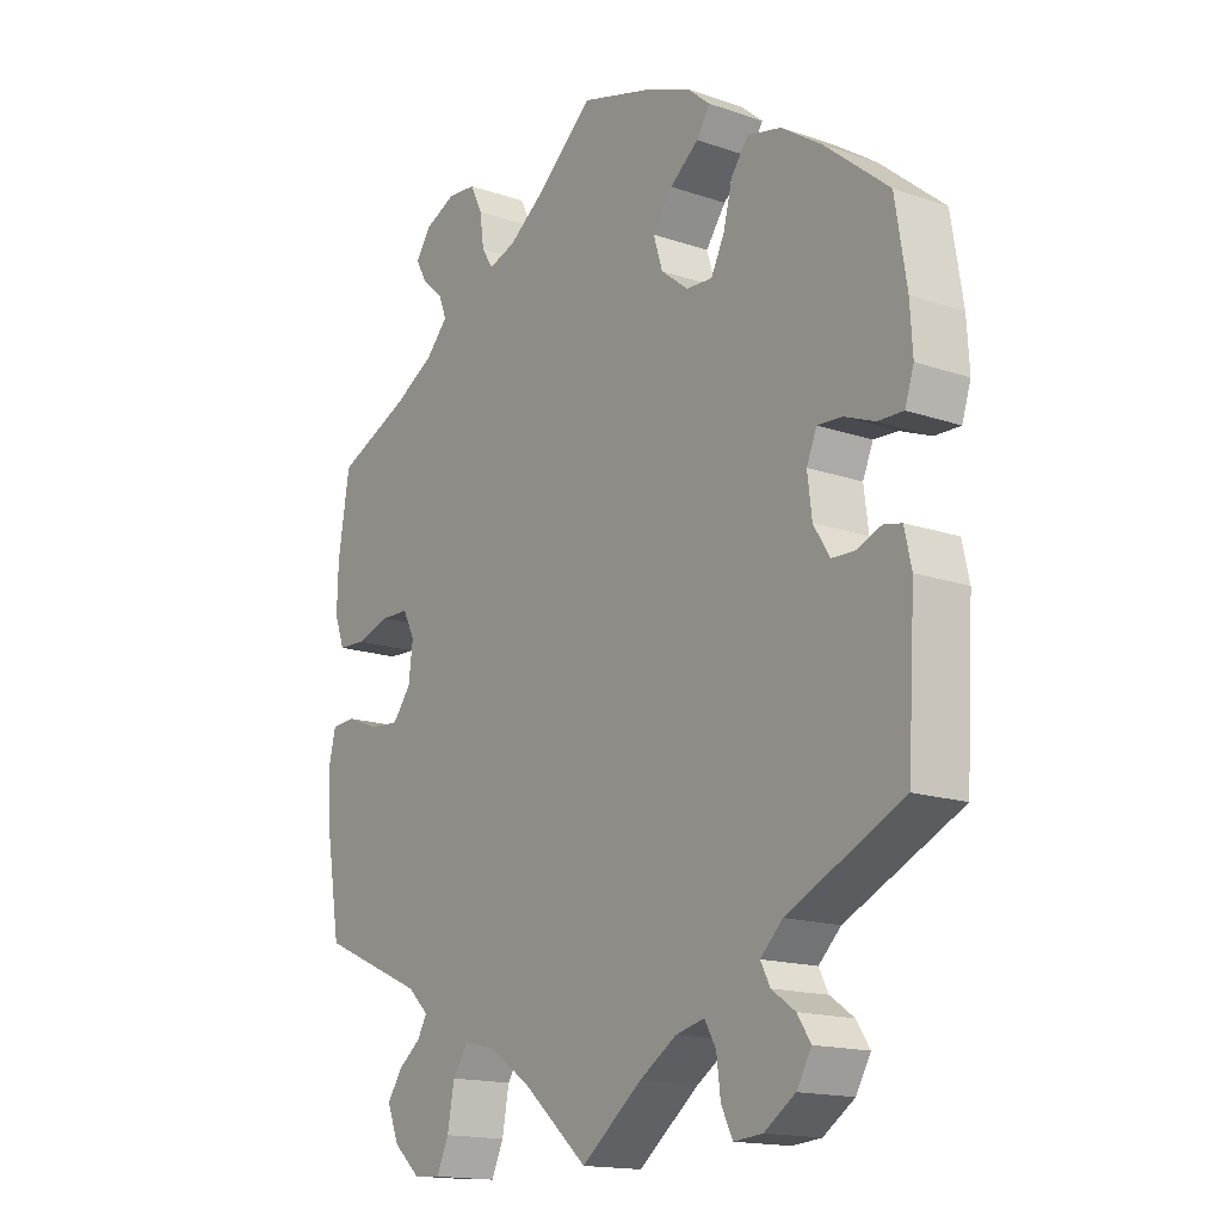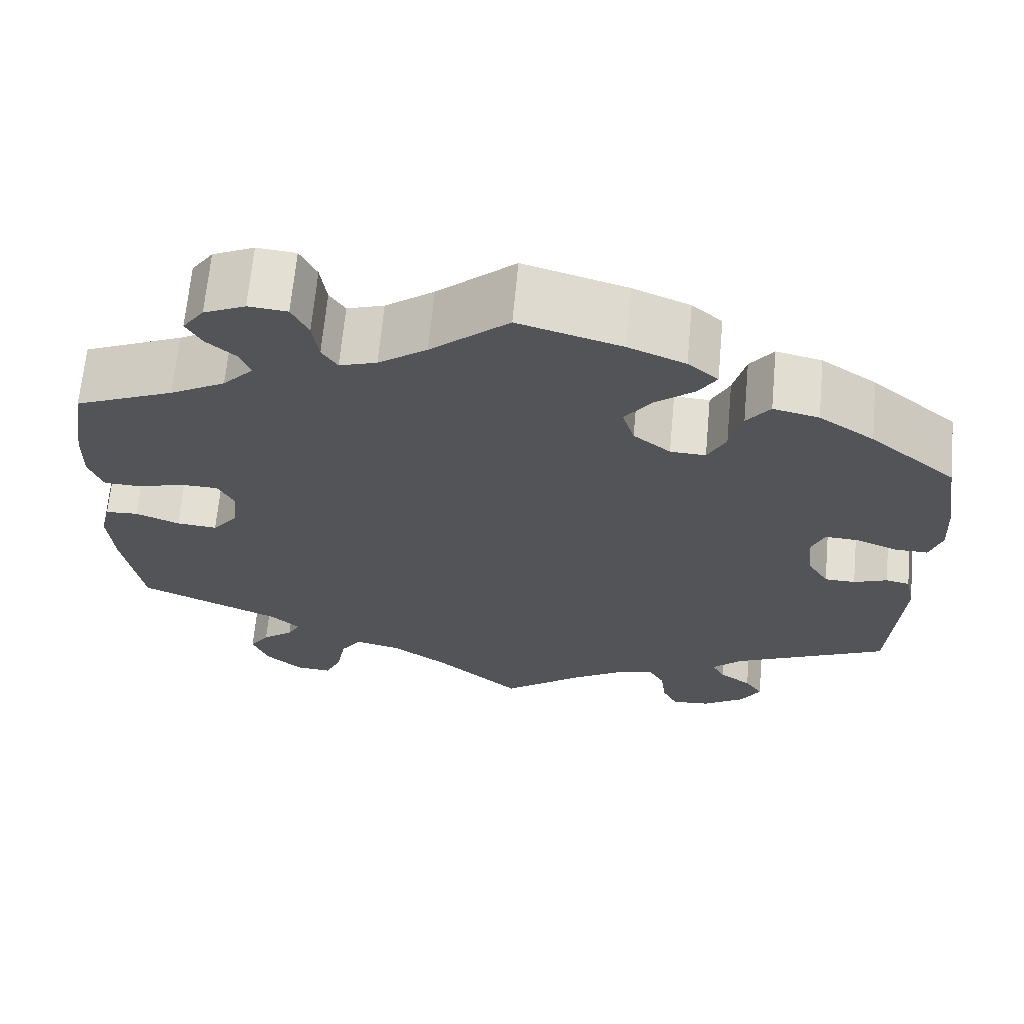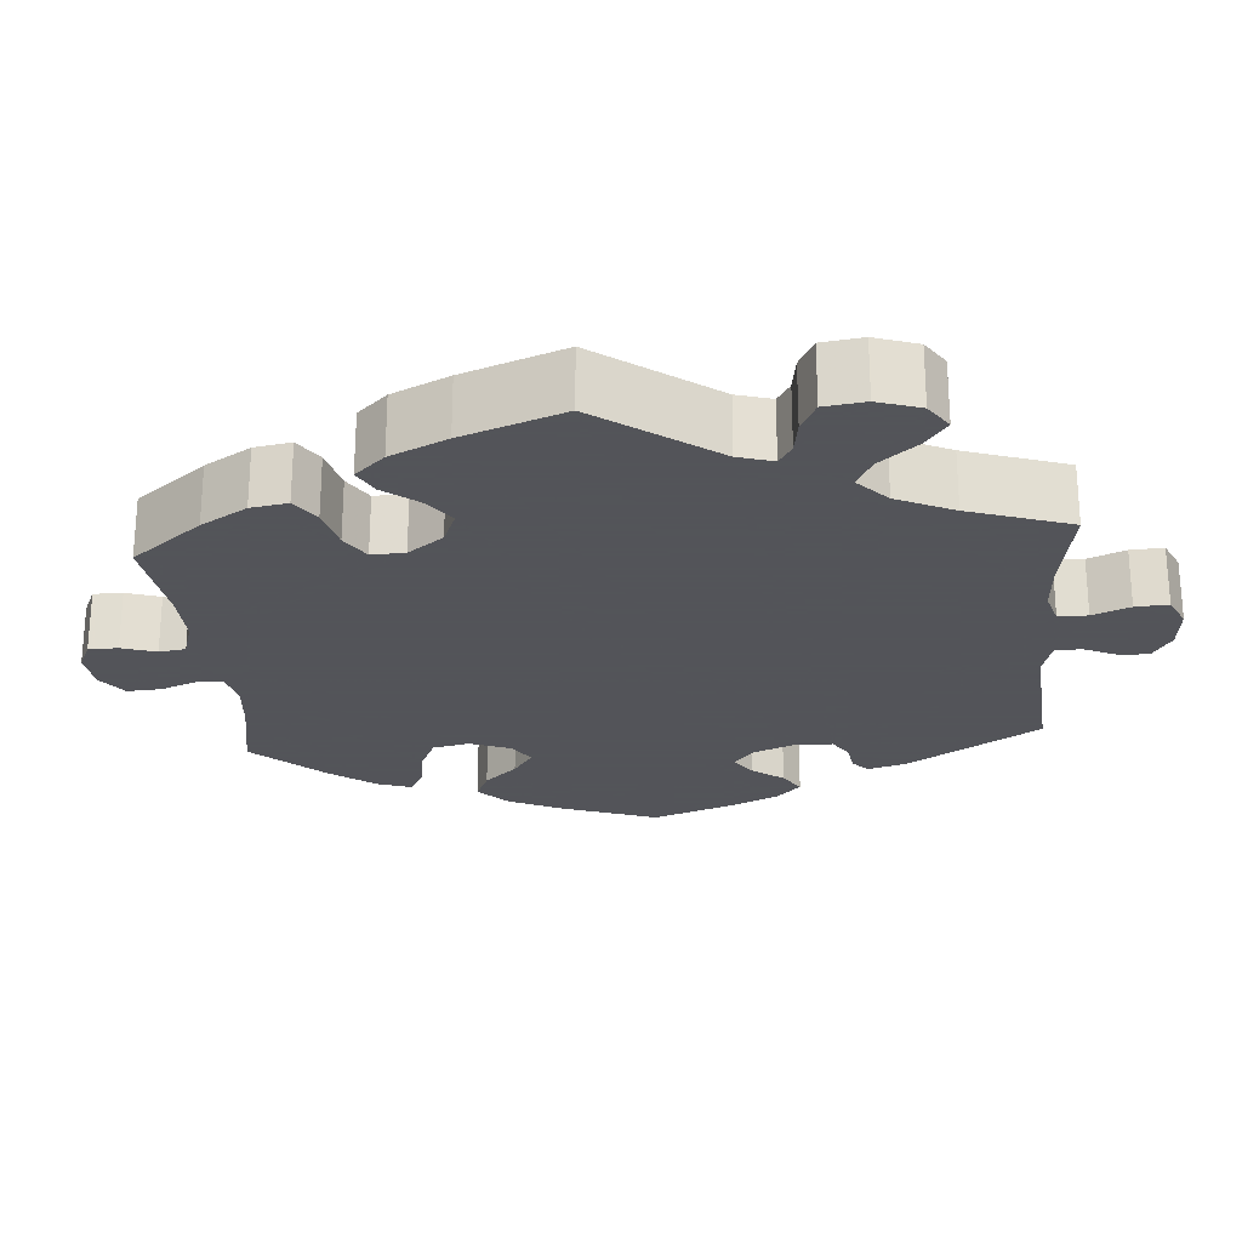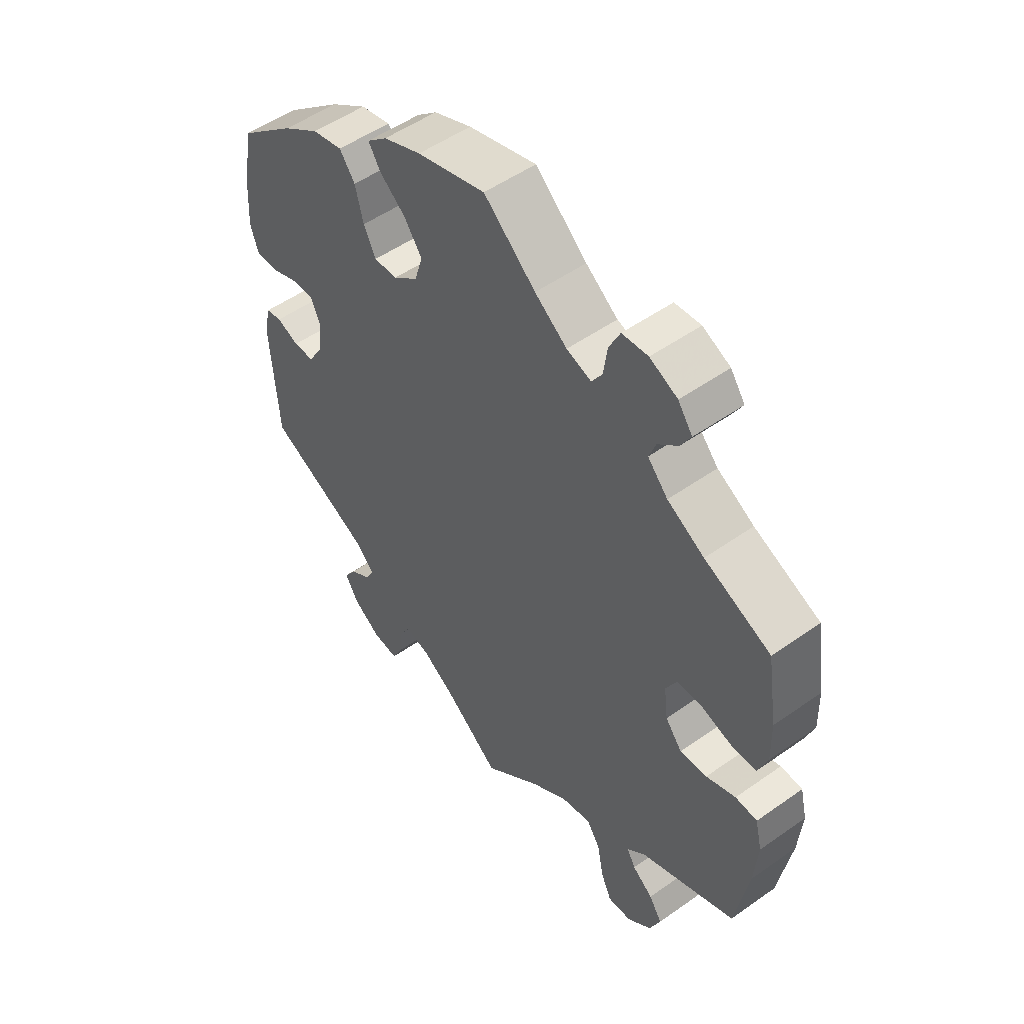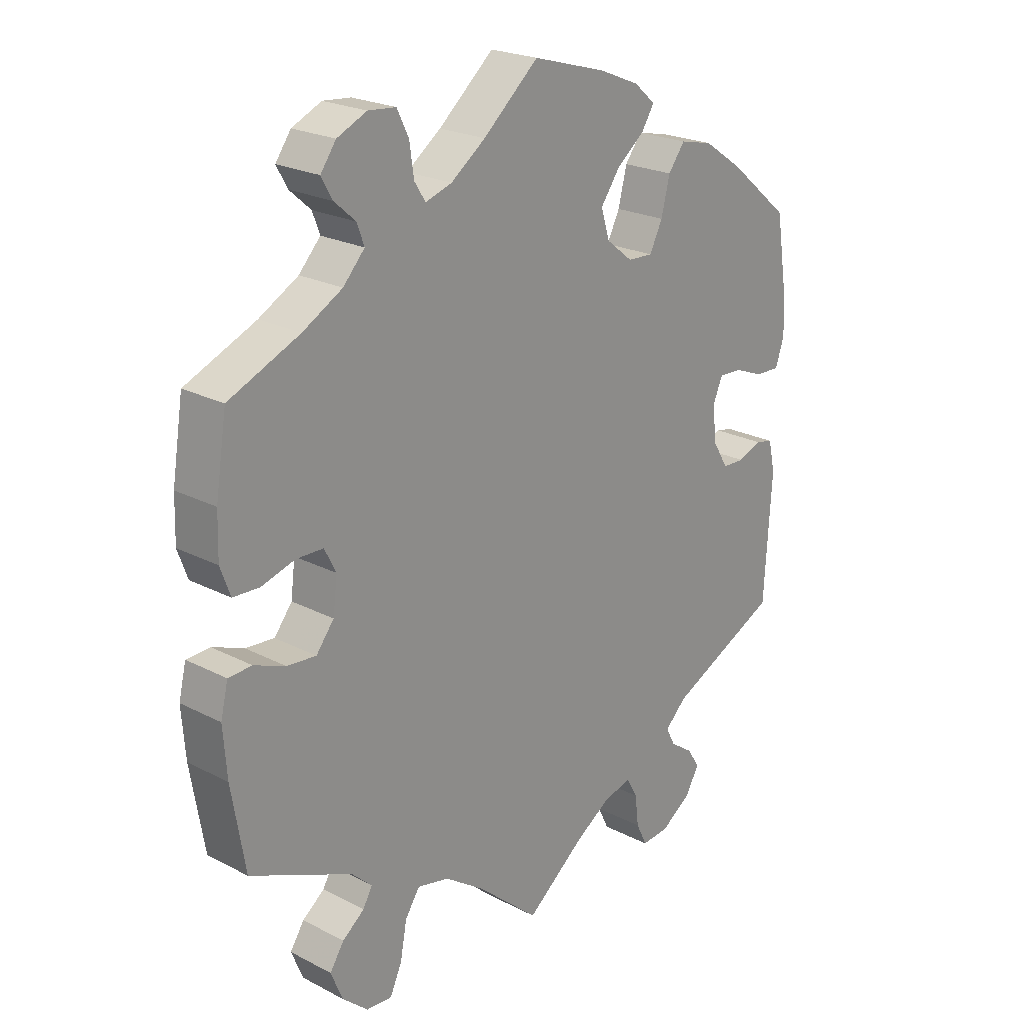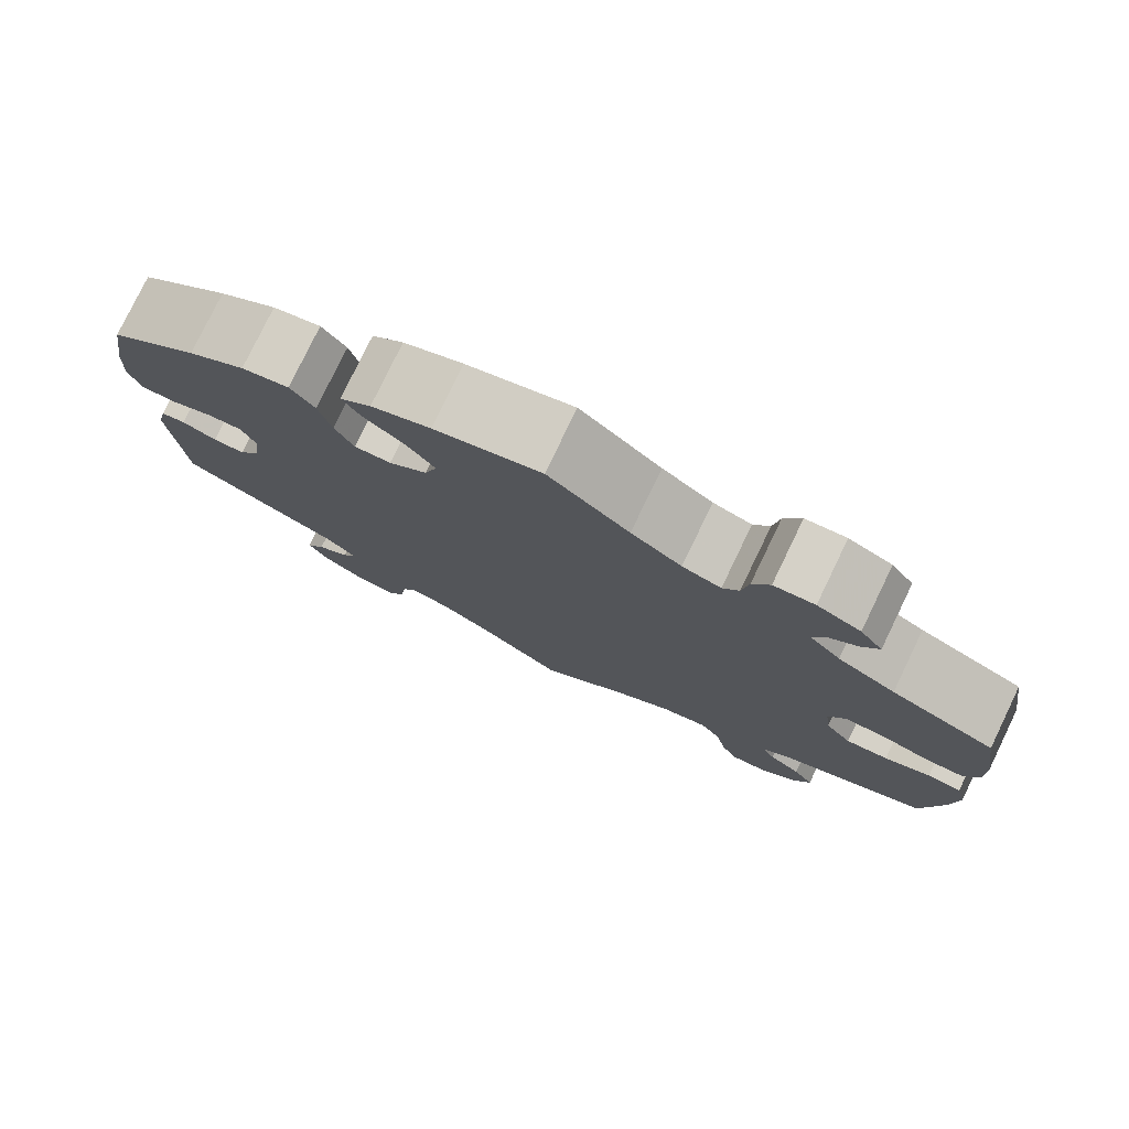
<metadata>
{"format":"obj","ext":"obj","renderer":"f3d","projection":"perspective","resolution":1024,"background":"white","views":[{"elev":-15.9,"azim":-125.5,"up":"+Z"},{"elev":66.8,"azim":-174.7,"up":"+Z"},{"elev":-23.9,"azim":124.5,"up":"+Y"},{"elev":52.2,"azim":52.7,"up":"+Z"},{"elev":22.7,"azim":131.6,"up":"+Z"},{"elev":78.7,"azim":25.8,"up":"+Z"}]}
</metadata>
<code>
v -0.4 0.07 0.372
v -0.336 0.07 0.415
v -0.283 0.07 0.427
v -0.256 0.07 0.391
v -0.242 0.07 0.335
v -0.221 0.07 0.293
v -0.18 0.07 0.295
v -0.137 0.07 0.329
v -0.123 0.07 0.375
v -0.154 0.07 0.418
v -0.199 0.07 0.454
v -0.22 0.07 0.487
v -0.185 0.07 0.517
v -0.119 0.07 0.544
v 0 0.07 0.578
v 0.09 0.07 0.5
v 0.146 0.07 0.459
v 0.189 0.07 0.445
v 0.207 0.07 0.473
v 0.214 0.07 0.522
v 0.233 0.07 0.561
v 0.278 0.07 0.565
v 0.326 0.07 0.543
v 0.351 0.07 0.508
v 0.333 0.07 0.476
v 0.299 0.07 0.446
v 0.287 0.07 0.414
v 0.322 0.07 0.376
v 0.386 0.07 0.34
v 0.501 0.07 0.29
v 0.519 0.07 0.177
v 0.521 0.07 0.109
v 0.505 0.07 0.065
v 0.462 0.07 0.063
v 0.408 0.07 0.079
v 0.364 0.07 0.078
v 0.345 0.07 0.041
v 0.352 0.07 -0.014
v 0.381 0.07 -0.051
v 0.428 0.07 -0.047
v 0.479 0.07 -0.027
v 0.517 0.07 -0.029
v 0.529 0.07 -0.079
v 0.523 0.07 -0.157
v 0.501 0.07 -0.289
v 0.335 0.07 -0.362
v 0.302 0.07 -0.393
v 0.317 0.07 -0.42
v 0.353 0.07 -0.448
v 0.376 0.07 -0.483
v 0.357 0.07 -0.53
v 0.315 0.07 -0.567
v 0.273 0.07 -0.57
v 0.254 0.07 -0.528
v 0.243 0.07 -0.469
v 0.219 0.07 -0.433
v 0.167 0.07 -0.445
v 0.102 0.07 -0.49
v 0.001 0.07 -0.578
v -0.094 0.07 -0.503
v -0.153 0.07 -0.465
v -0.198 0.07 -0.454
v -0.216 0.07 -0.486
v -0.222 0.07 -0.536
v -0.24 0.07 -0.573
v -0.285 0.07 -0.569
v -0.334 0.07 -0.536
v -0.357 0.07 -0.496
v -0.336 0.07 -0.464
v -0.299 0.07 -0.438
v -0.284 0.07 -0.409
v -0.319 0.07 -0.375
v -0.5 0.07 -0.289
v -0.512 0.07 -0.09
v -0.501 0.07 -0.04
v -0.473 0.07 -0.034
v -0.434 0.07 -0.049
v -0.398 0.07 -0.048
v -0.373 0.07 -0.007
v -0.366 0.07 0.05
v -0.382 0.07 0.088
v -0.42 0.07 0.086
v -0.468 0.07 0.067
v -0.508 0.07 0.066
v -0.522 0.07 0.109
v -0.518 0.07 0.176
v -0.5 0.07 0.289
v -0.4 0 0.372
v -0.336 0 0.415
v -0.283 0 0.427
v -0.256 0 0.391
v -0.242 0 0.335
v -0.221 0 0.293
v -0.18 0 0.295
v -0.137 0 0.329
v -0.123 0 0.375
v -0.154 0 0.418
v -0.199 0 0.454
v -0.22 0 0.487
v -0.185 0 0.517
v -0.119 0 0.544
v 0 0 0.578
v 0.09 0 0.5
v 0.146 0 0.459
v 0.189 0 0.445
v 0.207 0 0.473
v 0.214 0 0.522
v 0.233 0 0.561
v 0.278 0 0.565
v 0.326 0 0.543
v 0.351 0 0.508
v 0.333 0 0.476
v 0.299 0 0.446
v 0.287 0 0.414
v 0.322 0 0.376
v 0.386 0 0.34
v 0.501 0 0.29
v 0.519 0 0.177
v 0.521 0 0.109
v 0.505 0 0.065
v 0.462 0 0.063
v 0.408 0 0.079
v 0.364 0 0.078
v 0.345 0 0.041
v 0.352 0 -0.014
v 0.381 0 -0.051
v 0.428 0 -0.047
v 0.479 0 -0.027
v 0.517 0 -0.029
v 0.529 0 -0.079
v 0.523 0 -0.157
v 0.501 0 -0.289
v 0.335 0 -0.362
v 0.302 0 -0.393
v 0.317 0 -0.42
v 0.353 0 -0.448
v 0.376 0 -0.483
v 0.357 0 -0.53
v 0.315 0 -0.567
v 0.273 0 -0.57
v 0.254 0 -0.528
v 0.243 0 -0.469
v 0.219 0 -0.433
v 0.167 0 -0.445
v 0.102 0 -0.49
v 0.001 0 -0.578
v -0.094 0 -0.503
v -0.153 0 -0.465
v -0.198 0 -0.454
v -0.216 0 -0.486
v -0.222 0 -0.536
v -0.24 0 -0.573
v -0.285 0 -0.569
v -0.334 0 -0.536
v -0.357 0 -0.496
v -0.336 0 -0.464
v -0.299 0 -0.438
v -0.284 0 -0.409
v -0.319 0 -0.375
v -0.5 0 -0.289
v -0.512 0 -0.09
v -0.501 0 -0.04
v -0.473 0 -0.034
v -0.434 0 -0.049
v -0.398 0 -0.048
v -0.373 0 -0.007
v -0.366 0 0.05
v -0.382 0 0.088
v -0.42 0 0.086
v -0.468 0 0.067
v -0.508 0 0.066
v -0.522 0 0.109
v -0.518 0 0.176
v -0.5 0 0.289
f 82 83 84 85
f 81 82 85 86
f 74 75 76 77
f 72 73 74 77
f 71 72 77 78
f 67 68 69 70
f 67 70 71
f 66 67 71
f 63 64 65 66
f 62 63 66 71
f 61 62 71 78
f 58 59 60
f 57 58 60 61
f 56 57 61 78
f 52 53 54 55
f 52 55 56
f 51 52 56
f 48 49 50 51
f 47 48 51 56
f 46 47 56 78
f 40 41 42 43
f 39 40 43 44
f 32 33 34 35
f 32 35 36
f 29 30 31 32
f 28 29 32 36
f 27 28 36 37
f 23 24 25 26
f 23 26 27
f 22 23 27
f 19 20 21 22
f 18 19 22 27
f 13 14 15 16
f 13 16 17
f 10 11 12 13
f 9 10 13 17
f 8 9 17 18
f 2 3 4 5
f 2 5 6
f 1 2 6
f 81 86 87 1
f 45 46 78 79
f 39 44 45 79
f 38 39 79 80
f 7 8 18 27
f 7 27 37 38
f 80 81 1 6
f 6 7 38 80
f 172 171 170 169
f 173 172 169 168
f 164 163 162 161
f 164 161 160 159
f 165 164 159 158
f 157 156 155 154
f 158 157 154
f 158 154 153
f 153 152 151 150
f 158 153 150 149
f 165 158 149 148
f 147 146 145
f 148 147 145 144
f 165 148 144 143
f 142 141 140 139
f 143 142 139
f 143 139 138
f 138 137 136 135
f 143 138 135 134
f 165 143 134 133
f 130 129 128 127
f 131 130 127 126
f 122 121 120 119
f 123 122 119
f 119 118 117 116
f 123 119 116 115
f 124 123 115 114
f 113 112 111 110
f 114 113 110
f 114 110 109
f 109 108 107 106
f 114 109 106 105
f 103 102 101 100
f 104 103 100
f 100 99 98 97
f 104 100 97 96
f 105 104 96 95
f 92 91 90 89
f 93 92 89
f 93 89 88
f 88 174 173 168
f 166 165 133 132
f 166 132 131 126
f 167 166 126 125
f 114 105 95 94
f 125 124 114 94
f 93 88 168 167
f 167 125 94 93
f 1 88 89 2
f 2 89 90 3
f 3 90 91 4
f 4 91 92 5
f 5 92 93 6
f 6 93 94 7
f 7 94 95 8
f 8 95 96 9
f 9 96 97 10
f 10 97 98 11
f 11 98 99 12
f 12 99 100 13
f 13 100 101 14
f 14 101 102 15
f 15 102 103 16
f 16 103 104 17
f 17 104 105 18
f 18 105 106 19
f 19 106 107 20
f 20 107 108 21
f 21 108 109 22
f 22 109 110 23
f 23 110 111 24
f 24 111 112 25
f 25 112 113 26
f 26 113 114 27
f 27 114 115 28
f 28 115 116 29
f 29 116 117 30
f 30 117 118 31
f 31 118 119 32
f 32 119 120 33
f 33 120 121 34
f 34 121 122 35
f 35 122 123 36
f 36 123 124 37
f 37 124 125 38
f 38 125 126 39
f 39 126 127 40
f 40 127 128 41
f 41 128 129 42
f 42 129 130 43
f 43 130 131 44
f 44 131 132 45
f 45 132 133 46
f 46 133 134 47
f 47 134 135 48
f 48 135 136 49
f 49 136 137 50
f 50 137 138 51
f 51 138 139 52
f 52 139 140 53
f 53 140 141 54
f 54 141 142 55
f 55 142 143 56
f 56 143 144 57
f 57 144 145 58
f 58 145 146 59
f 59 146 147 60
f 60 147 148 61
f 61 148 149 62
f 62 149 150 63
f 63 150 151 64
f 64 151 152 65
f 65 152 153 66
f 66 153 154 67
f 67 154 155 68
f 68 155 156 69
f 69 156 157 70
f 70 157 158 71
f 71 158 159 72
f 72 159 160 73
f 73 160 161 74
f 74 161 162 75
f 75 162 163 76
f 76 163 164 77
f 77 164 165 78
f 78 165 166 79
f 79 166 167 80
f 80 167 168 81
f 81 168 169 82
f 82 169 170 83
f 83 170 171 84
f 84 171 172 85
f 85 172 173 86
f 86 173 174 87
f 87 174 88 1

</code>
